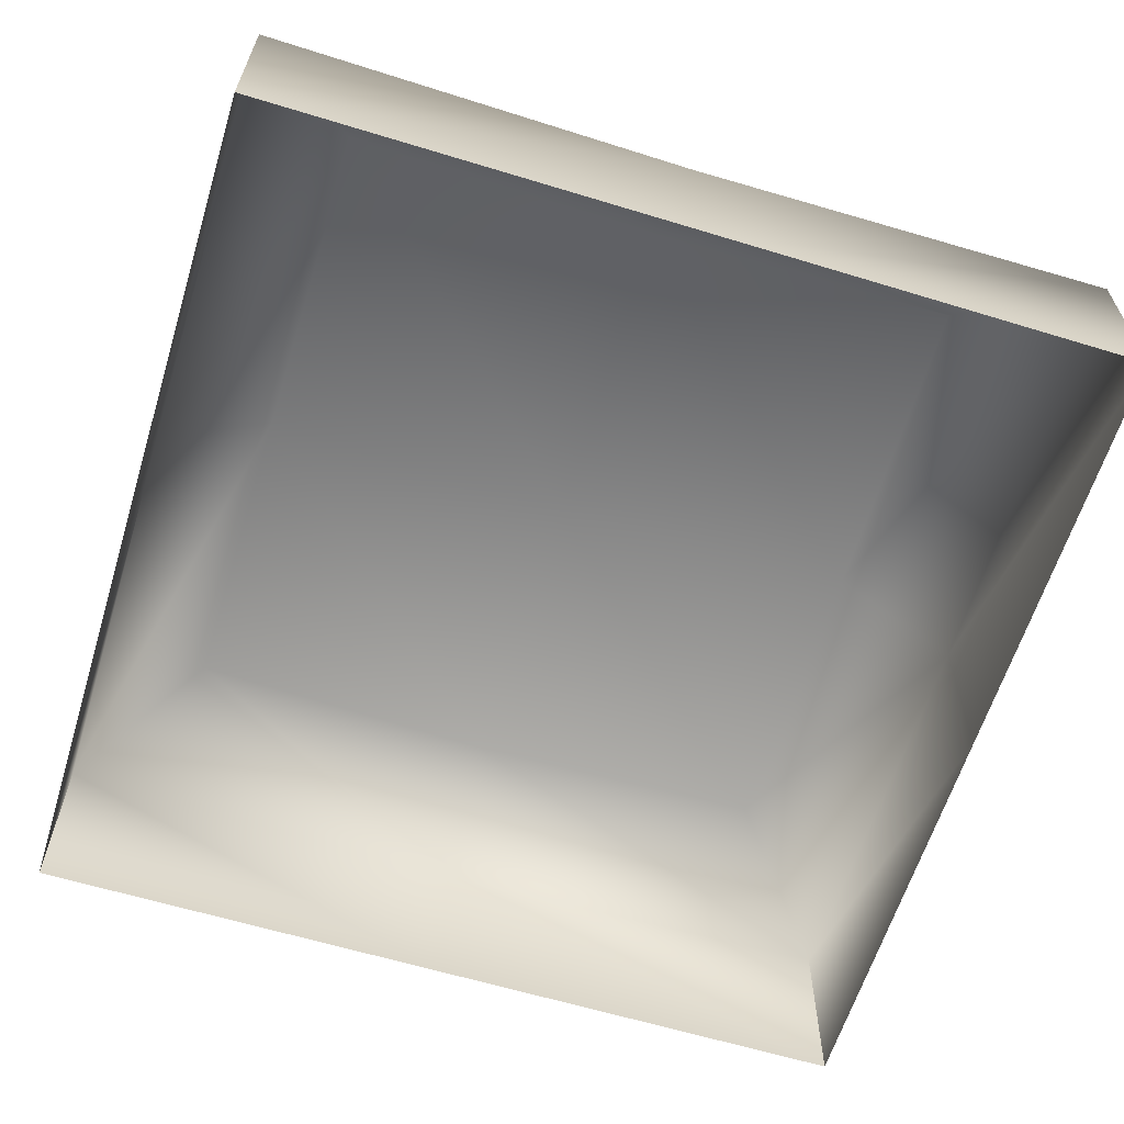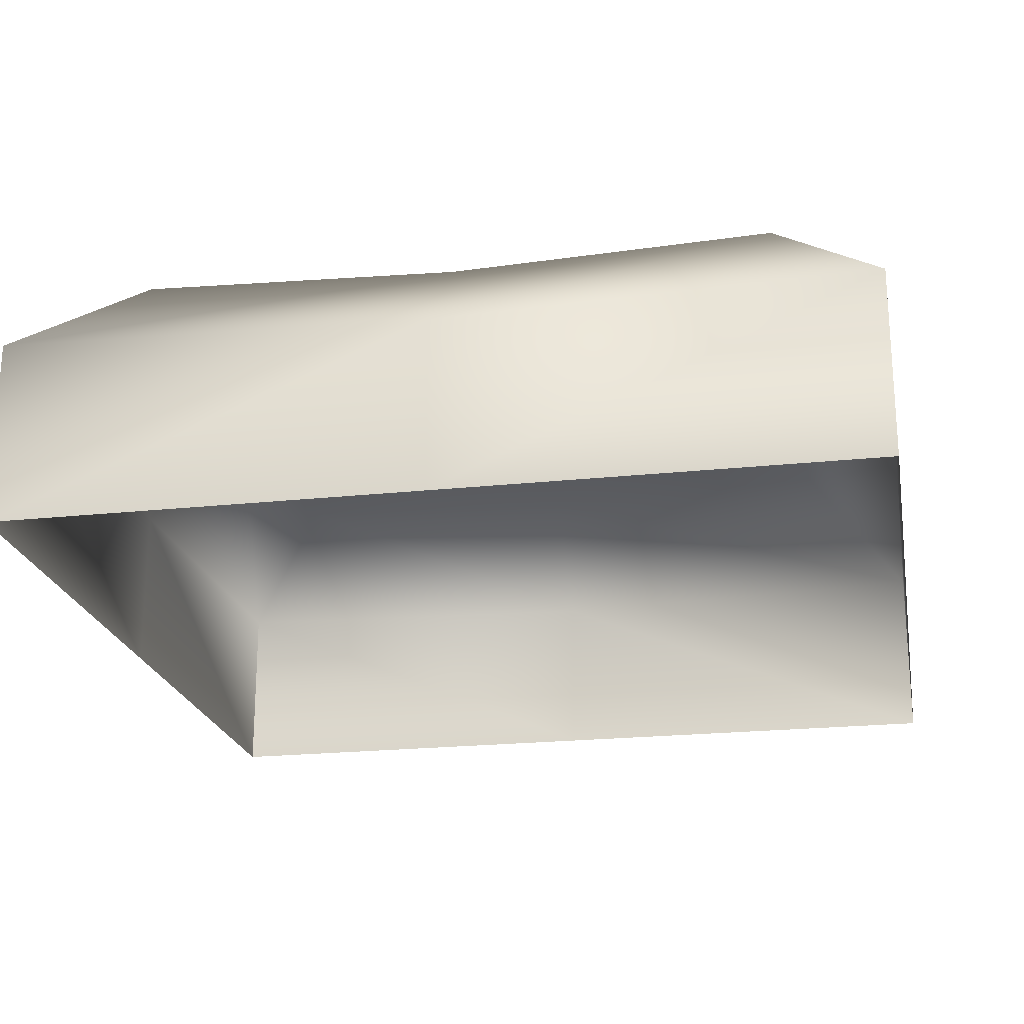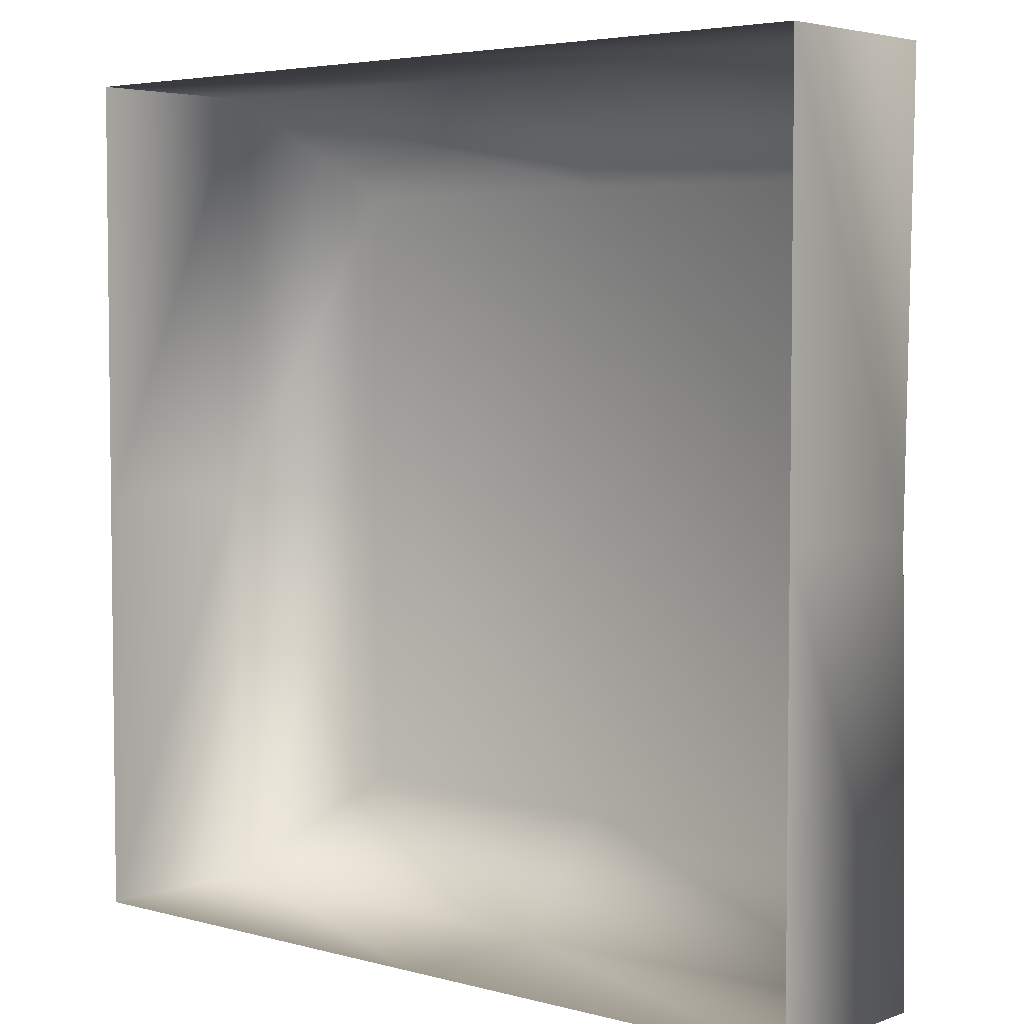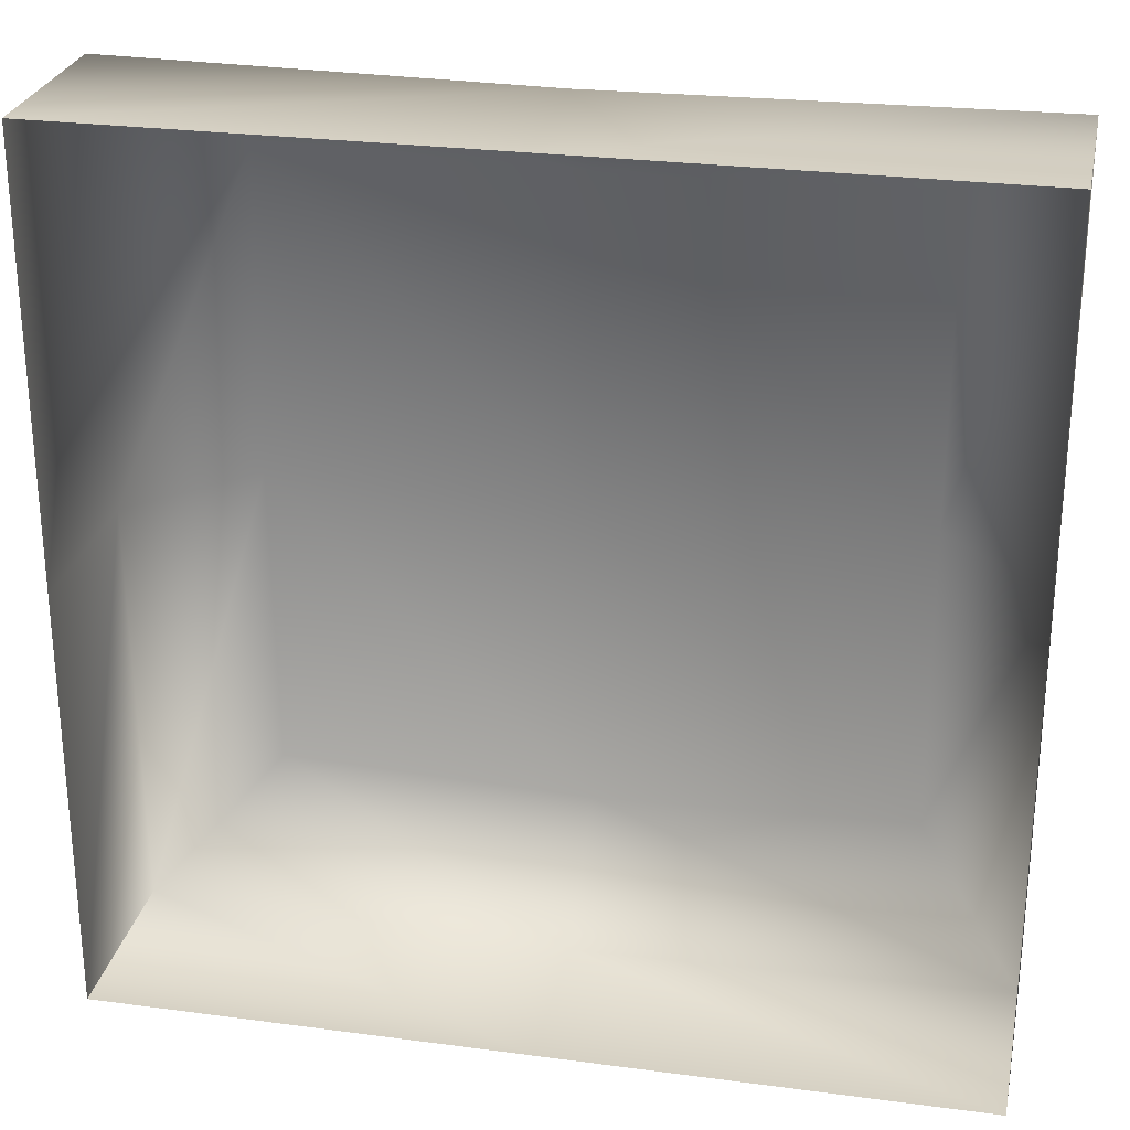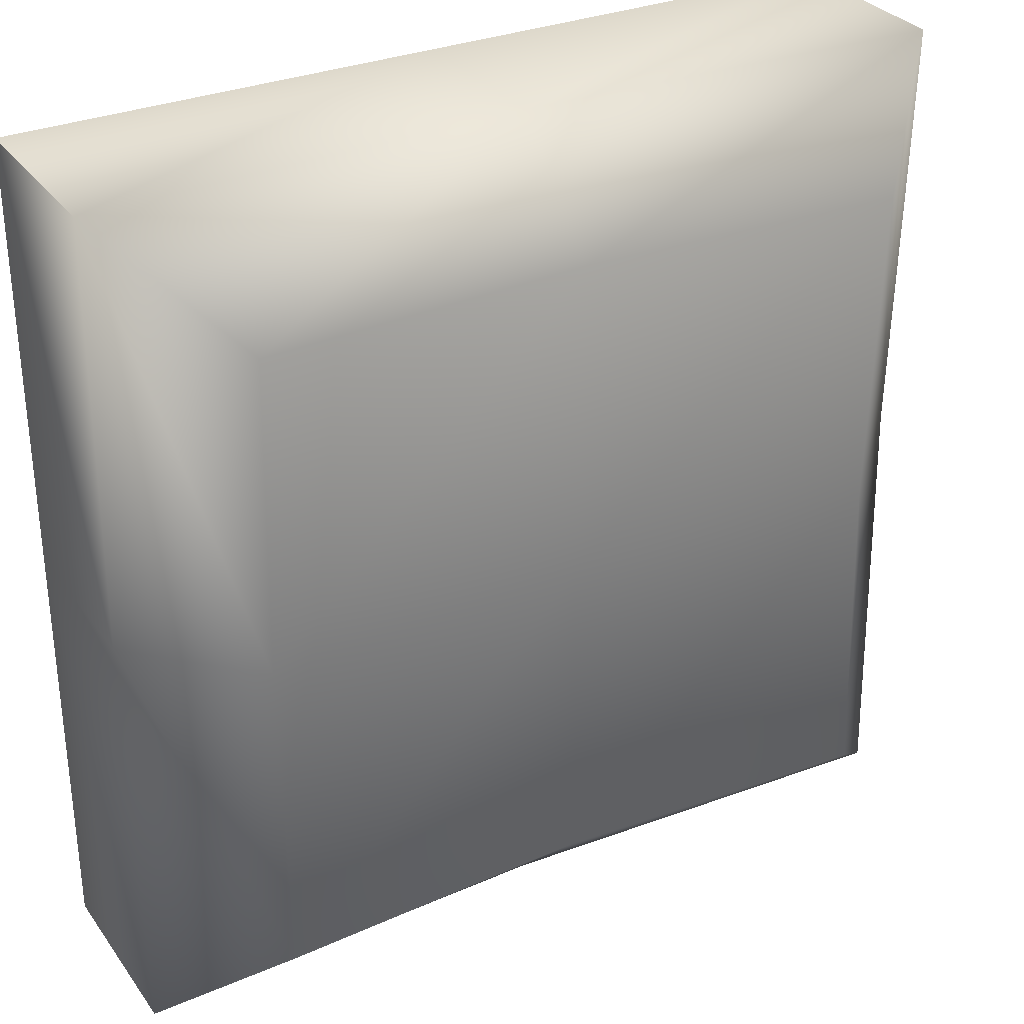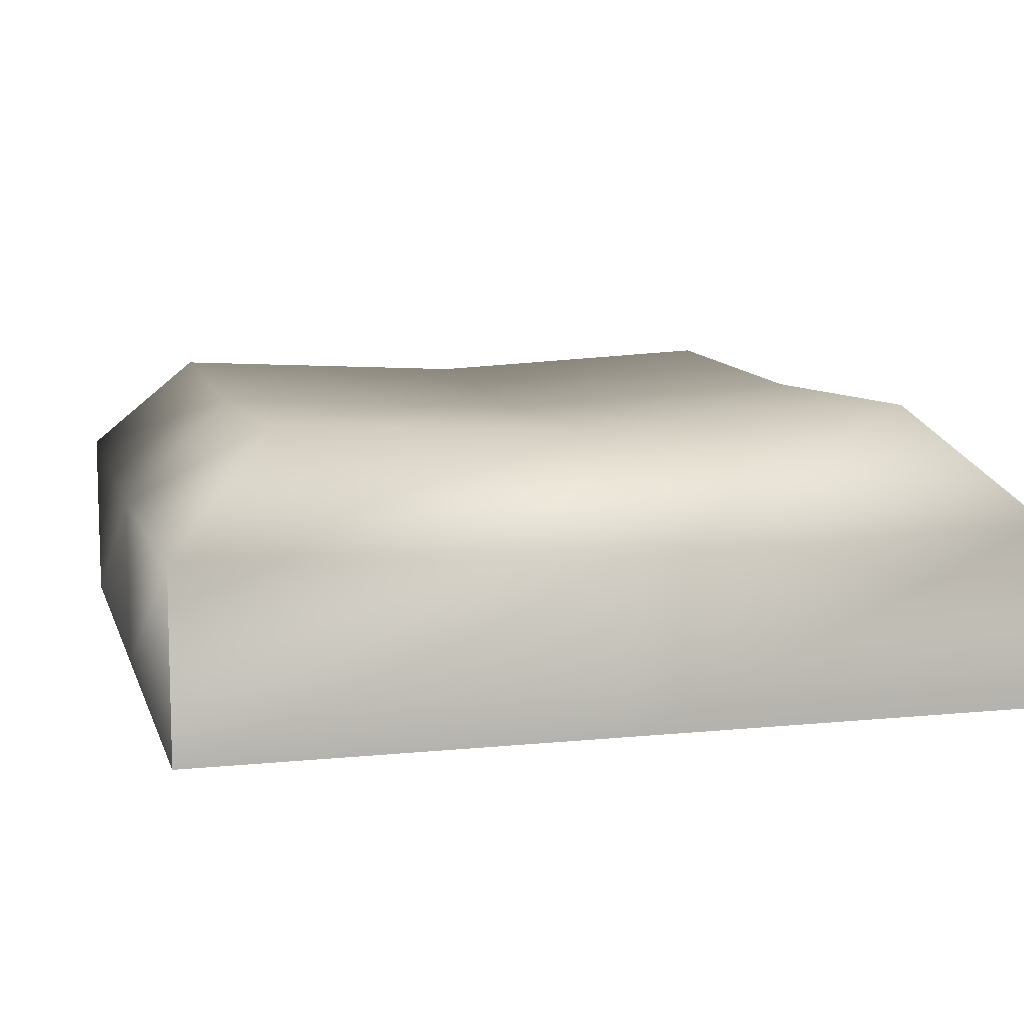
<metadata>
{"format":"obj","ext":"obj","renderer":"f3d","projection":"perspective","resolution":1024,"background":"white","views":[{"elev":-62.2,"azim":162.8,"up":"+Y"},{"elev":-21.8,"azim":100.7,"up":"+Y"},{"elev":4.4,"azim":40.8,"up":"+Z"},{"elev":26.8,"azim":11.7,"up":"+Z"},{"elev":31.4,"azim":150.2,"up":"+Z"},{"elev":9.4,"azim":165.1,"up":"+Y"}]}
</metadata>
<code>
g default
v -0.0324 -0.02015 0.0324
v 0 -0.02015 0.0324
v 0 -0.007275 0.0324
v -0.0324 -0.006044 0.0324
v 0.0324 -0.02015 0.0324
v 0.0324 -0.006044 0.0324
v 0.0324 -0.02015 0
v 0.0324 -0.006914 0
v 0.0324 -0.02015 -0.0324
v 0.0324 -0.006044 -0.0324
v 0 -0.02015 -0.0324
v 0 -0.007275 -0.0324
v -0.0324 -0.02015 -0.0324
v -0.0324 -0.006044 -0.0324
v -0.0324 -0.02015 0
v -0.0324 -0.006914 0
v -0.02426 0.002101 0.02426
v 0 0.00087 0.02426
v 0 0 0
v -0.02426 0.001231 0
v 0.02426 0.002101 0.02426
v 0.02426 0.001231 0
v 0 0.00087 -0.02426
v -0.02426 0.002101 -0.02426
v 0.02426 0.002101 -0.02426
g polySurface10 polySurface7
f 1 2 3 4
f 2 5 6 3
f 5 7 8 6
f 7 9 10 8
f 9 11 12 10
f 11 13 14 12
f 13 15 16 14
f 15 1 4 16
f 17 18 19 20
f 18 21 22 19
f 20 19 23 24
f 19 22 25 23
f 17 20 16 4
f 20 24 14 16
f 24 23 12 14
f 23 25 10 12
f 8 10 25 22
f 3 6 21 18
f 6 8 22 21
f 4 3 18 17

</code>
